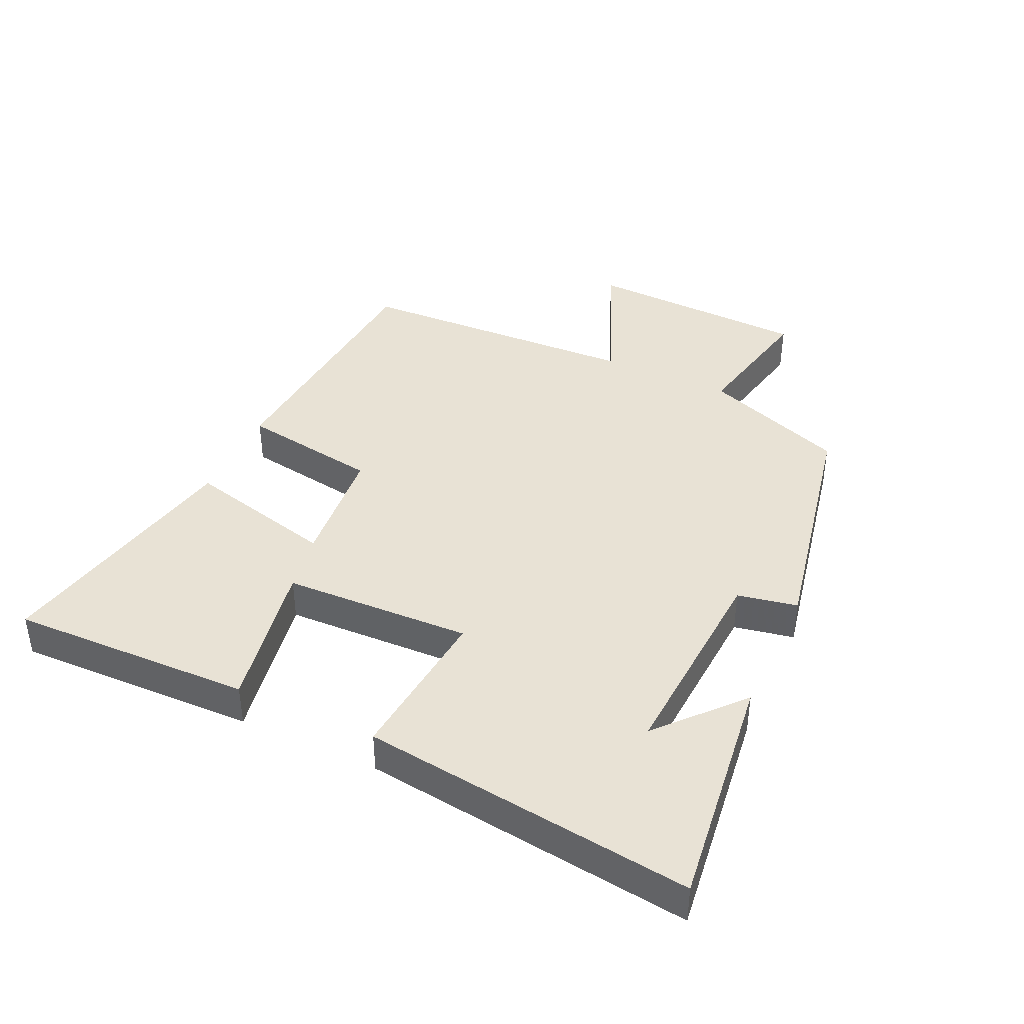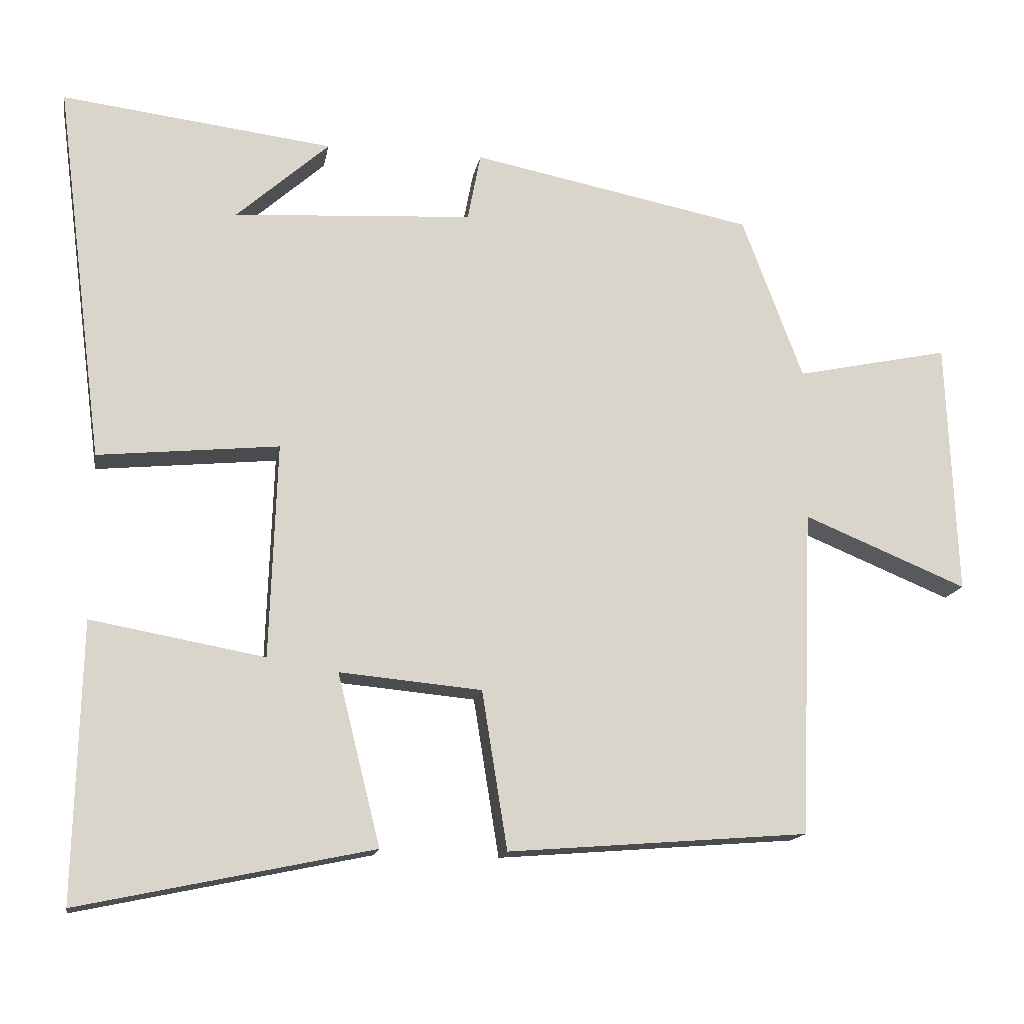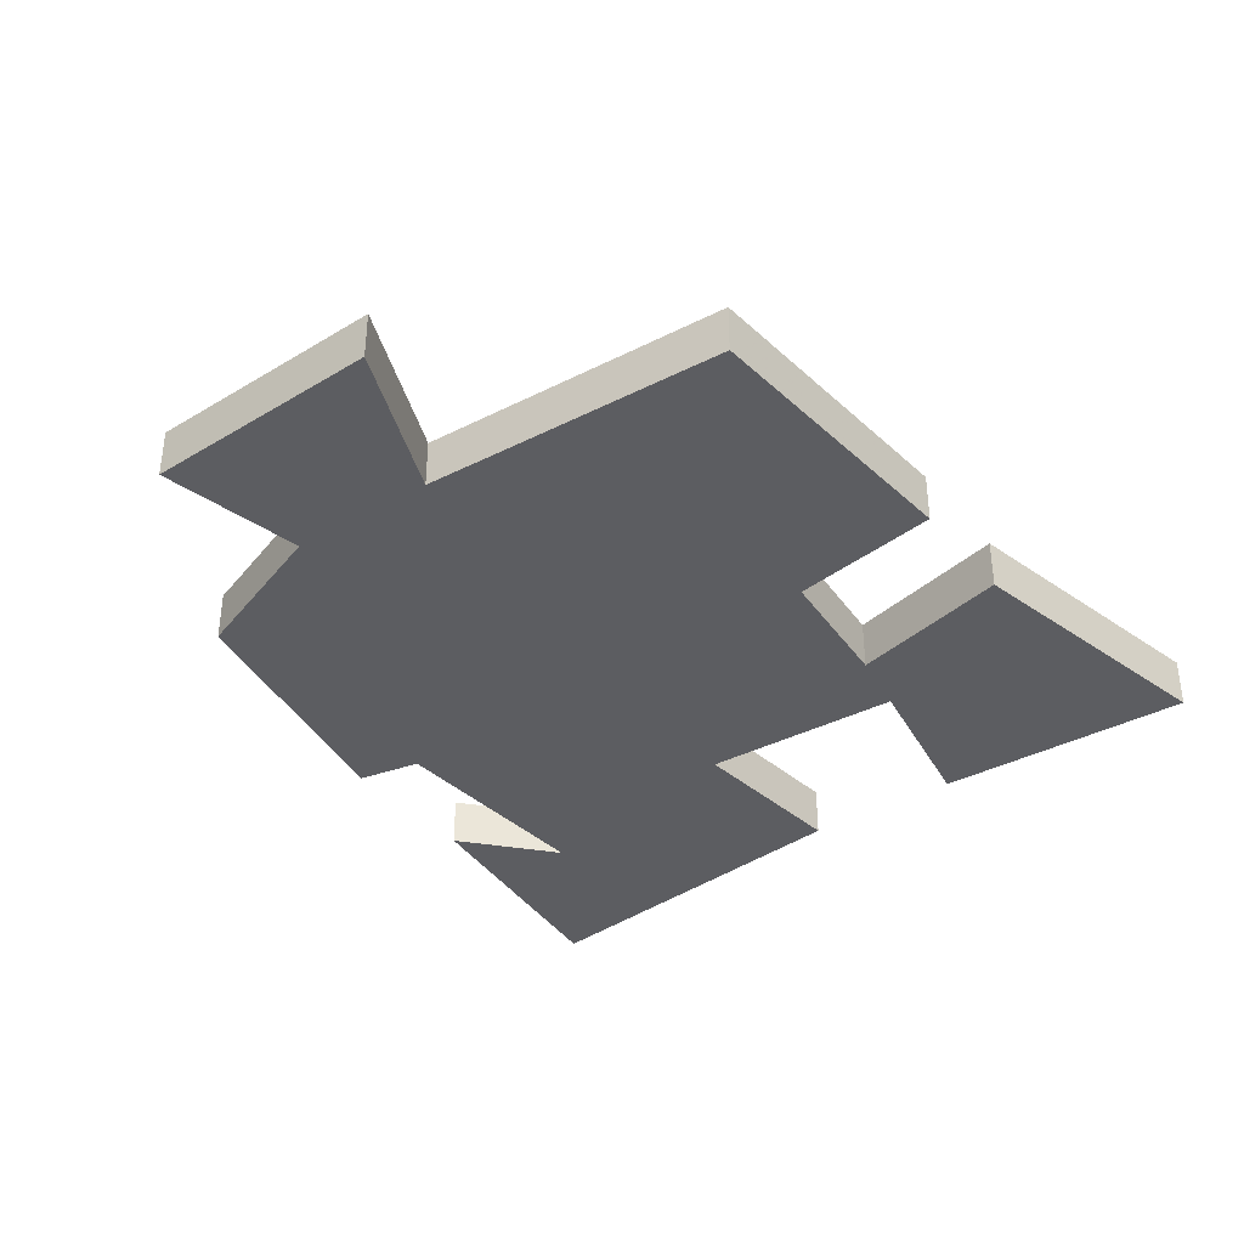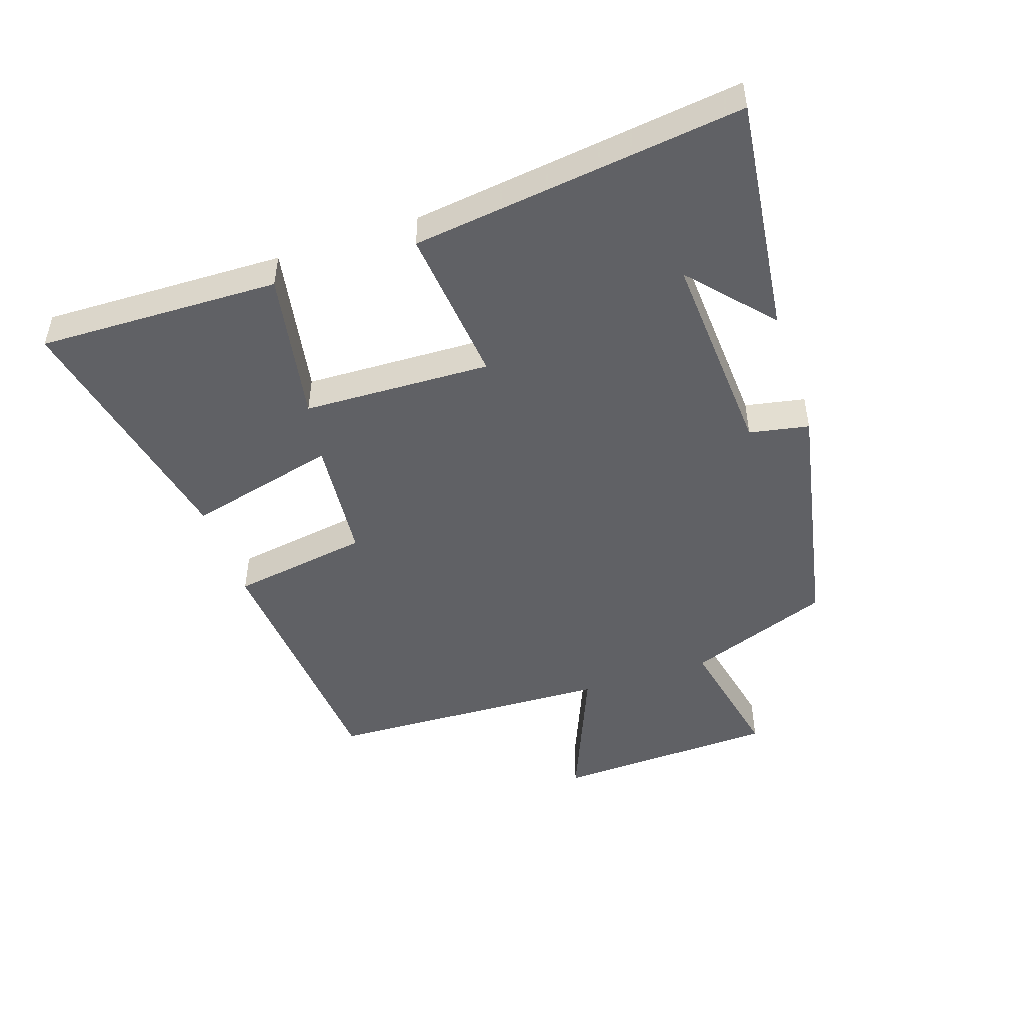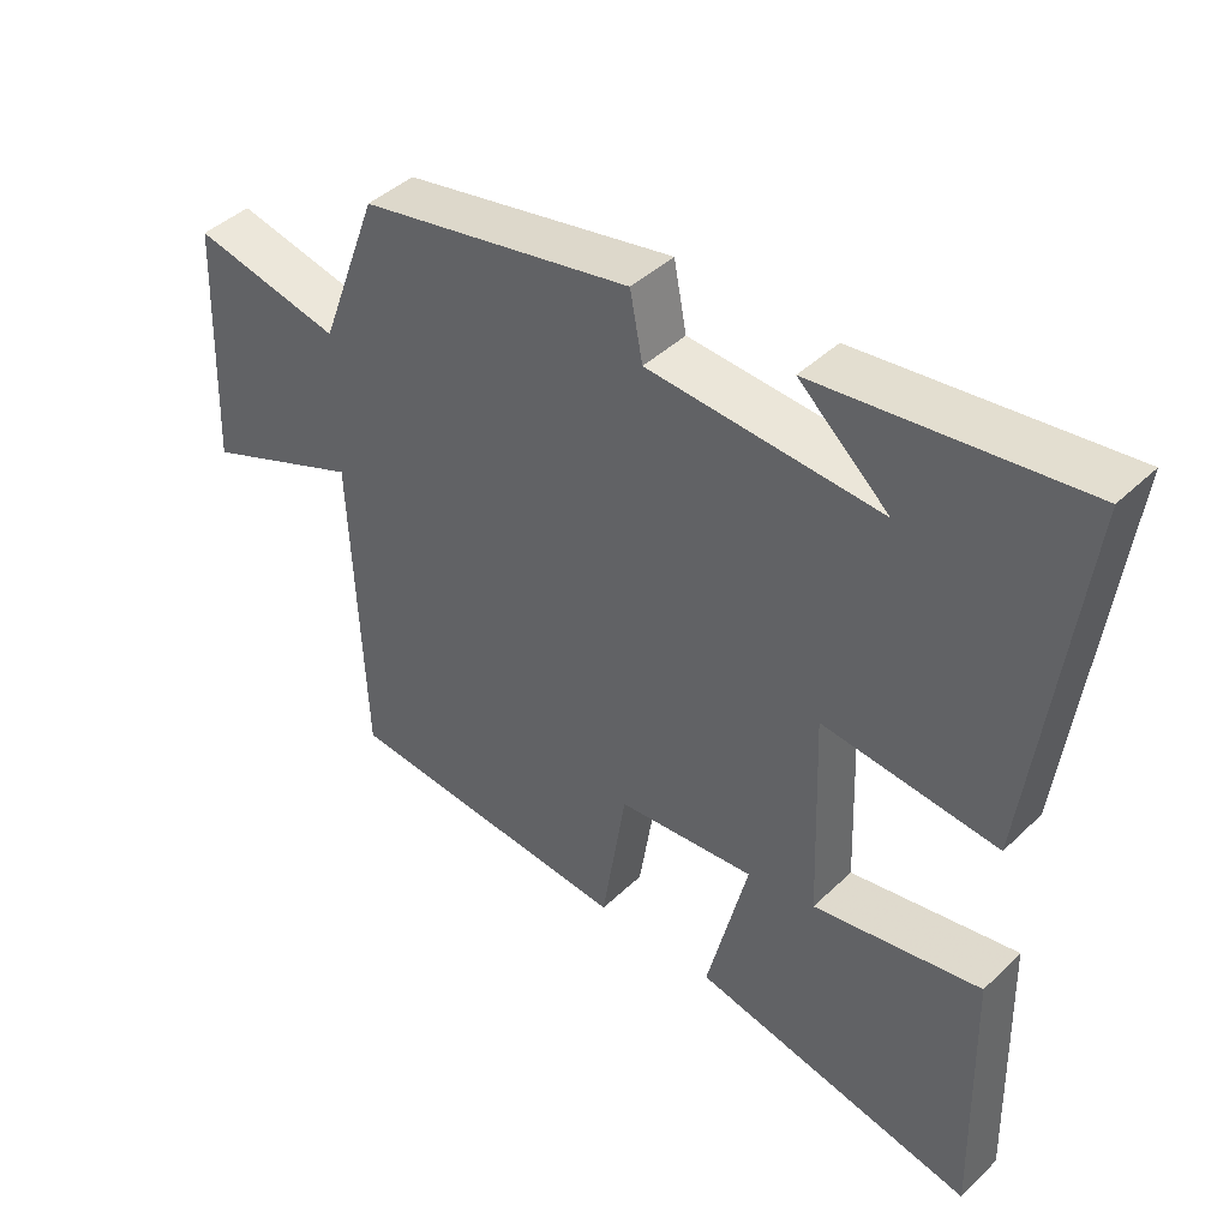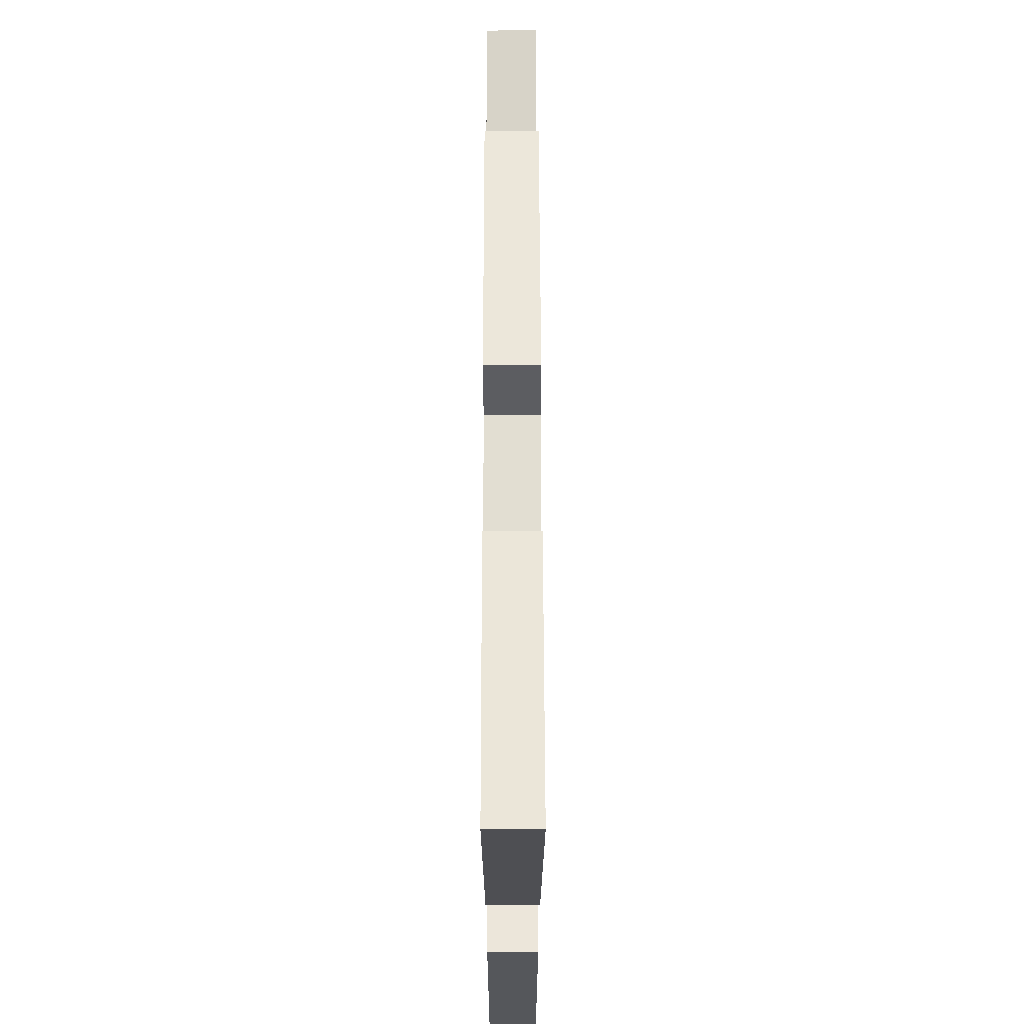
<metadata>
{"format":"obj","ext":"obj","renderer":"f3d","projection":"perspective","resolution":1024,"background":"white","views":[{"elev":40.8,"azim":-65.2,"up":"+Y"},{"elev":-15.2,"azim":-10.0,"up":"+Z"},{"elev":-36.5,"azim":125.8,"up":"+Y"},{"elev":-48.4,"azim":-71.5,"up":"+Y"},{"elev":43.1,"azim":-138.3,"up":"+Z"},{"elev":64.5,"azim":-90.1,"up":"+Z"}]}
</metadata>
<code>
v -0.567 0.07 0.546
v -0.193 0.07 0.5
v -0.321 0.07 0.386
v 0.009 0.07 0.406
v 0.027 0.07 0.5
v 0.416 0.07 0.423
v 0.5 0.07 0.198
v 0.712 0.07 0.243
v 0.726 0.07 -0.109
v 0.5 0.07 -0.016
v 0.482 0.07 -0.467
v 0.067 0.07 -0.5
v 0.032 0.07 -0.282
v -0.164 0.07 -0.264
v -0.105 0.07 -0.5
v -0.509 0.07 -0.585
v -0.5 0.07 -0.204
v -0.261 0.07 -0.247
v -0.251 0.07 0.049
v -0.5 0.07 0.024
v -0.567 0 0.546
v -0.193 0 0.5
v -0.321 0 0.386
v 0.009 0 0.406
v 0.027 0 0.5
v 0.416 0 0.423
v 0.5 0 0.198
v 0.712 0 0.243
v 0.726 0 -0.109
v 0.5 0 -0.016
v 0.482 0 -0.467
v 0.067 0 -0.5
v 0.032 0 -0.282
v -0.164 0 -0.264
v -0.105 0 -0.5
v -0.509 0 -0.585
v -0.5 0 -0.204
v -0.261 0 -0.247
v -0.251 0 0.049
v -0.5 0 0.024
f 19 20 1
f 15 16 17 18
f 14 15 18 19
f 13 14 19
f 10 11 12 13
f 10 13 19
f 7 8 9 10
f 6 7 10
f 5 6 10
f 4 5 10
f 3 4 10 19
f 1 2 3
f 1 3 19
f 21 40 39
f 38 37 36 35
f 39 38 35 34
f 39 34 33
f 33 32 31 30
f 39 33 30
f 30 29 28 27
f 30 27 26
f 30 26 25
f 30 25 24
f 39 30 24 23
f 23 22 21
f 39 23 21
f 1 21 22 2
f 2 22 23 3
f 3 23 24 4
f 4 24 25 5
f 5 25 26 6
f 6 26 27 7
f 7 27 28 8
f 8 28 29 9
f 9 29 30 10
f 10 30 31 11
f 11 31 32 12
f 12 32 33 13
f 13 33 34 14
f 14 34 35 15
f 15 35 36 16
f 16 36 37 17
f 17 37 38 18
f 18 38 39 19
f 19 39 40 20
f 20 40 21 1

</code>
